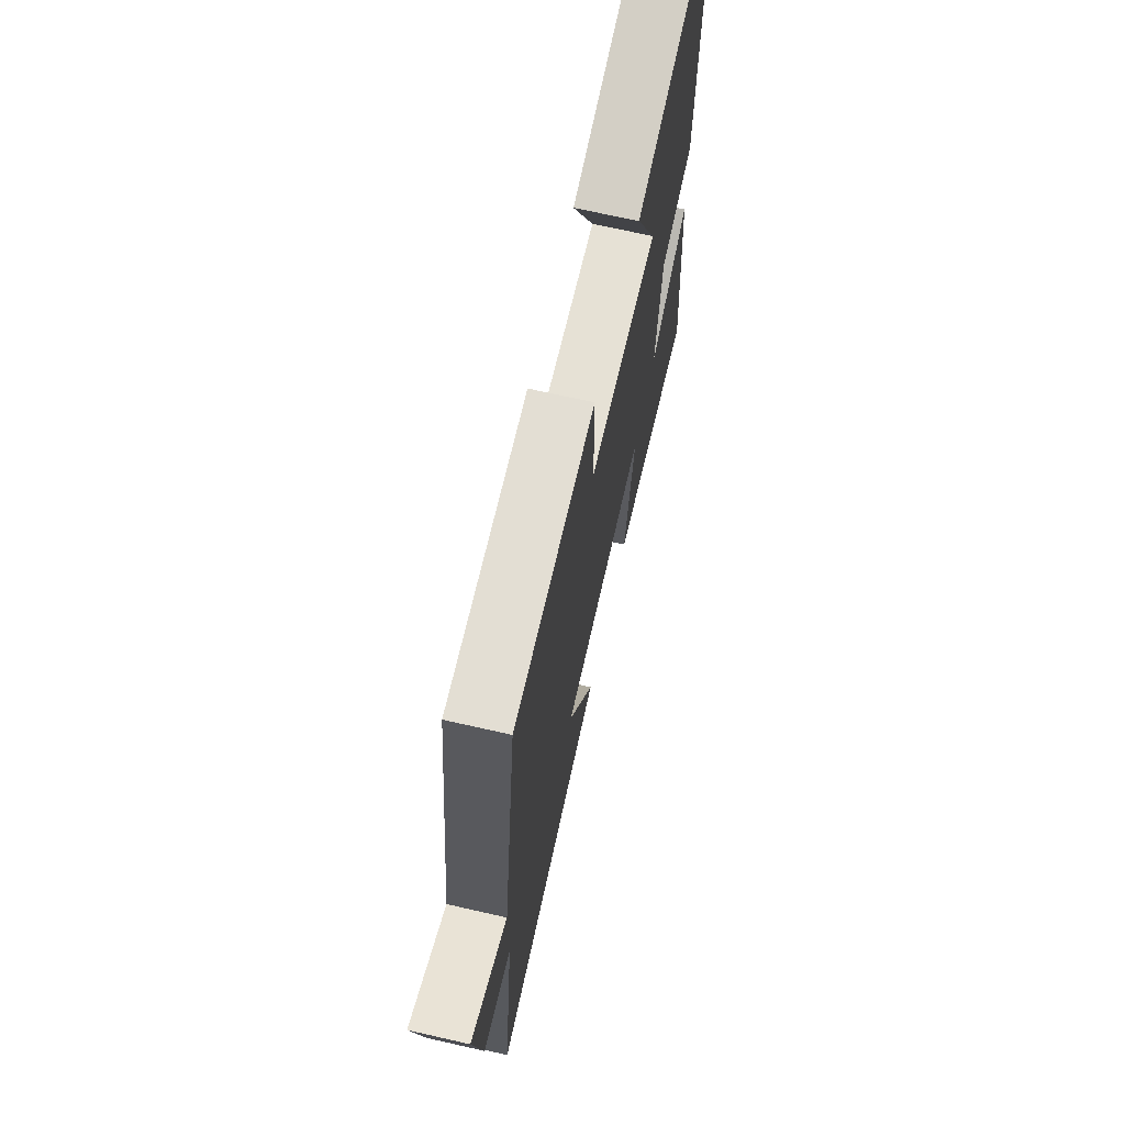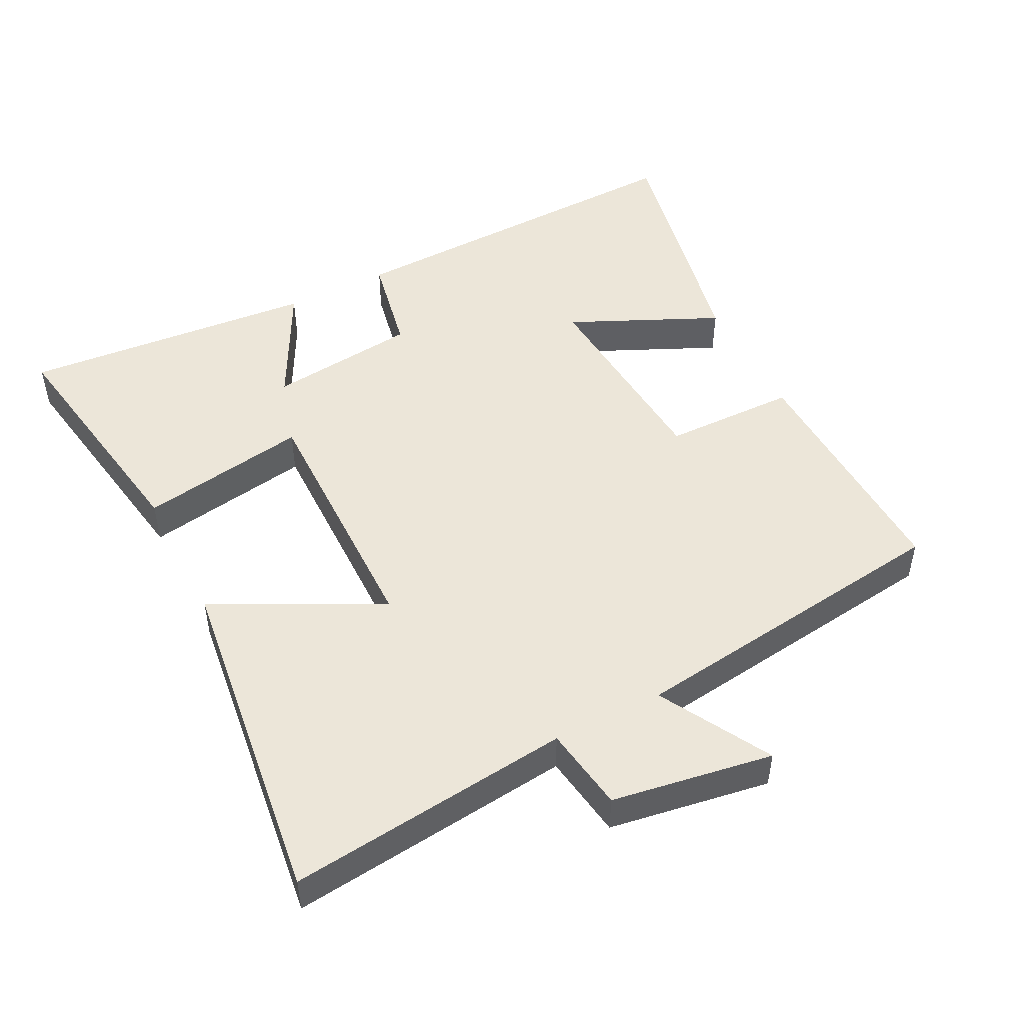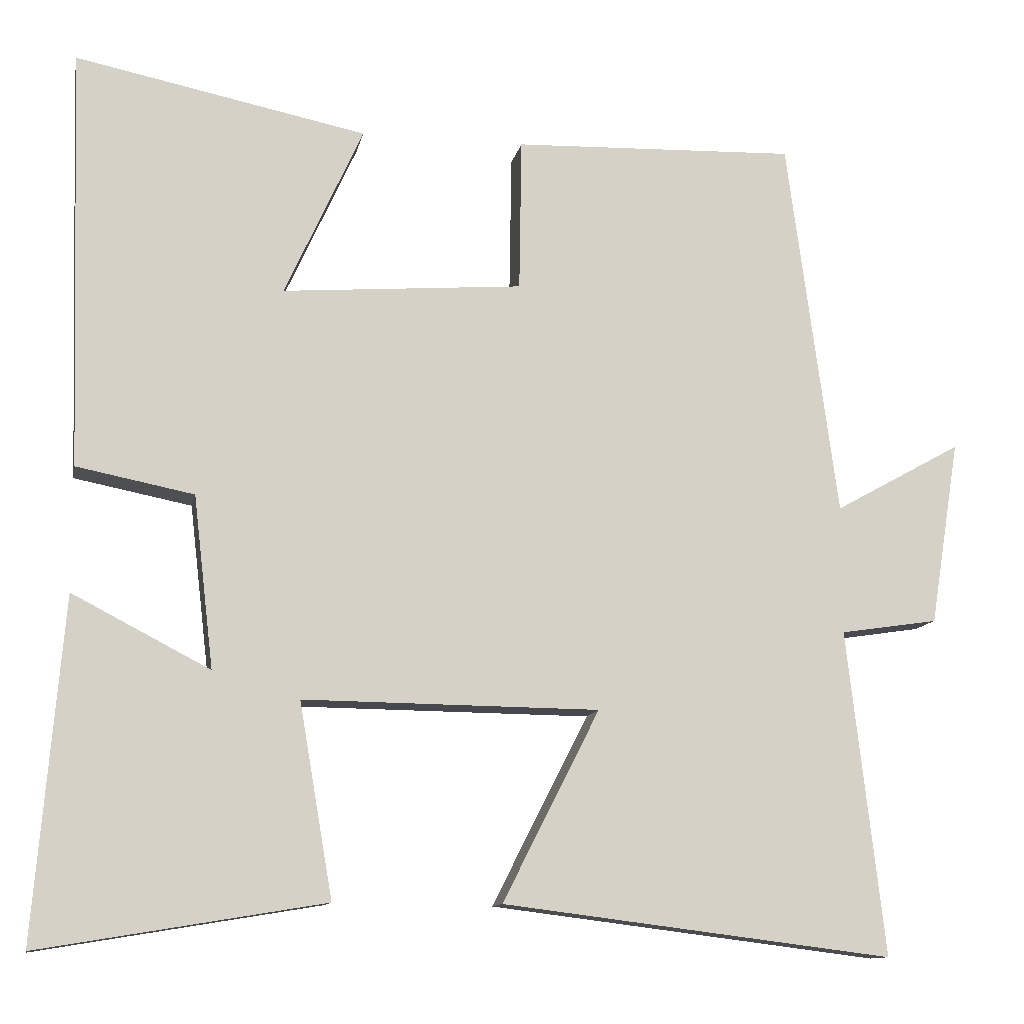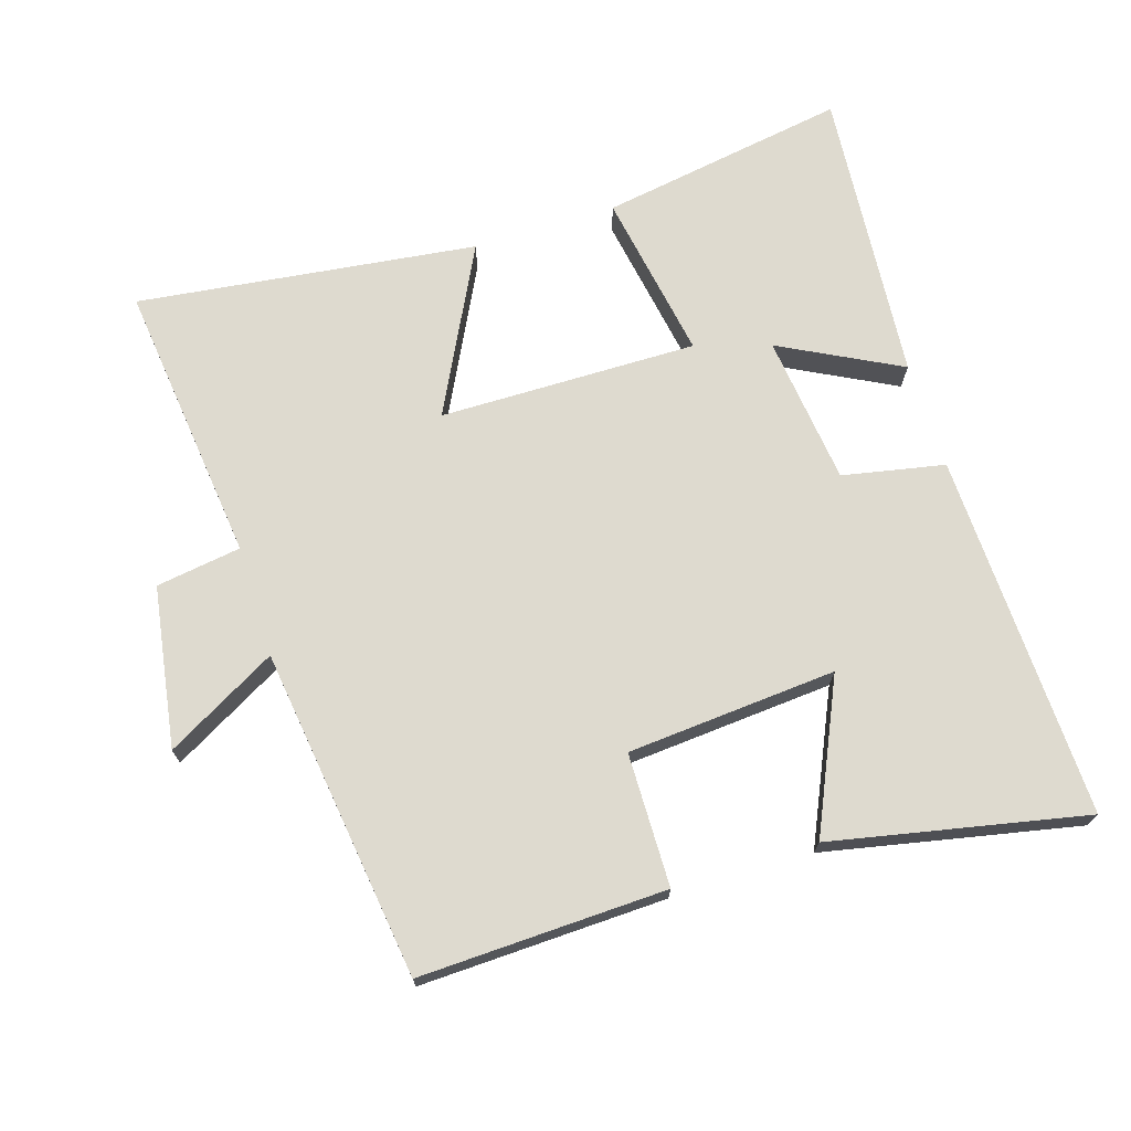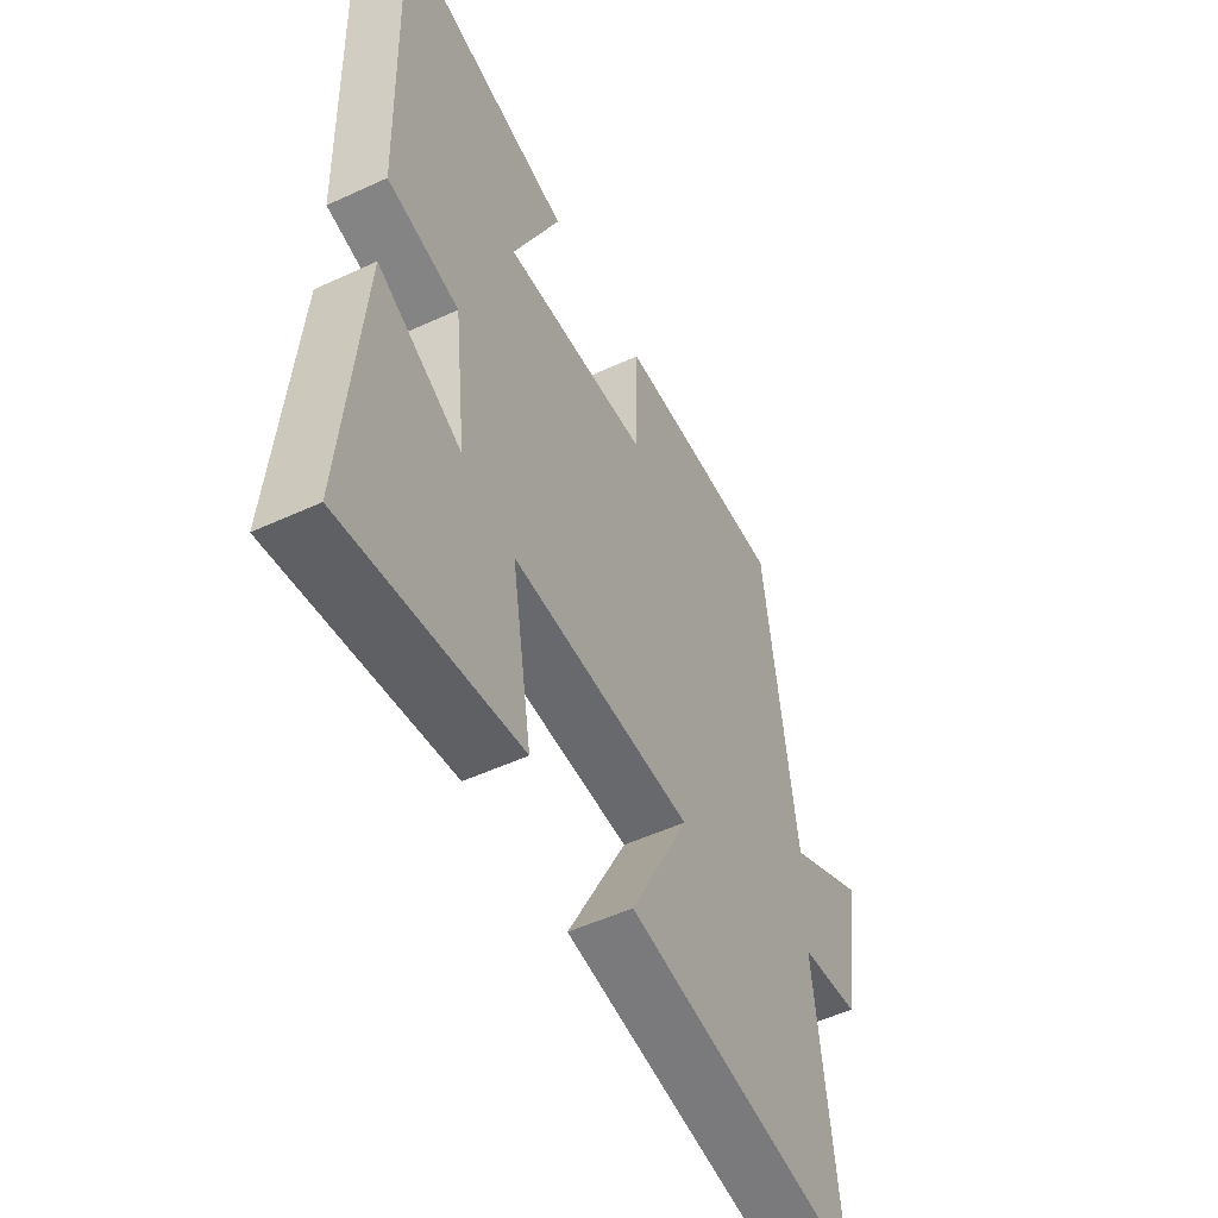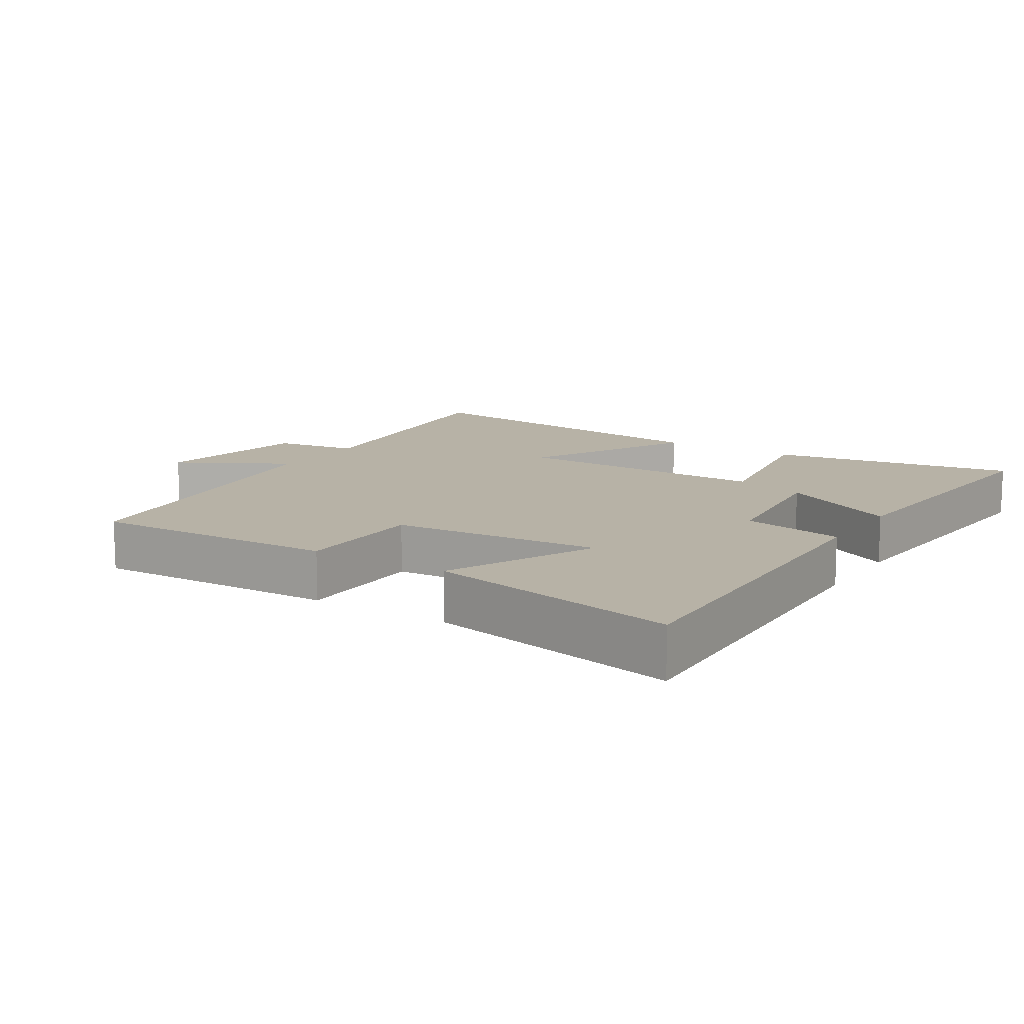
<metadata>
{"format":"obj","ext":"obj","renderer":"f3d","projection":"perspective","resolution":1024,"background":"white","views":[{"elev":69.2,"azim":-77.2,"up":"+Z"},{"elev":48.8,"azim":-117.0,"up":"+Y"},{"elev":-11.7,"azim":169.0,"up":"+Z"},{"elev":71.0,"azim":-17.4,"up":"+Y"},{"elev":-52.2,"azim":116.5,"up":"+Z"},{"elev":12.3,"azim":32.4,"up":"+Y"}]}
</metadata>
<code>
v 0.517 0.07 0.577
v 0.5 0.07 0.036
v 0.349 0.07 0.006
v 0.323 0.07 -0.216
v 0.5 0.07 -0.124
v 0.536 0.07 -0.561
v 0.169 0.07 -0.5
v 0.212 0.07 -0.25
v -0.17 0.07 -0.254
v -0.045 0.07 -0.5
v -0.548 0.07 -0.563
v -0.5 0.07 -0.144
v -0.626 0.07 -0.125
v -0.664 0.07 0.113
v -0.5 0.07 0.022
v -0.435 0.07 0.512
v -0.07 0.07 0.5
v -0.067 0.07 0.303
v 0.243 0.07 0.279
v 0.142 0.07 0.5
v 0.517 0 0.577
v 0.5 0 0.036
v 0.349 0 0.006
v 0.323 0 -0.216
v 0.5 0 -0.124
v 0.536 0 -0.561
v 0.169 0 -0.5
v 0.212 0 -0.25
v -0.17 0 -0.254
v -0.045 0 -0.5
v -0.548 0 -0.563
v -0.5 0 -0.144
v -0.626 0 -0.125
v -0.664 0 0.113
v -0.5 0 0.022
v -0.435 0 0.512
v -0.07 0 0.5
v -0.067 0 0.303
v 0.243 0 0.279
v 0.142 0 0.5
f 19 20 1 2
f 18 19 2 3
f 15 16 17 18
f 15 18 3 4
f 12 13 14 15
f 12 15 4
f 9 10 11 12
f 8 9 12 4
f 7 8 4
f 4 5 6 7
f 22 21 40 39
f 23 22 39 38
f 38 37 36 35
f 24 23 38 35
f 35 34 33 32
f 24 35 32
f 32 31 30 29
f 24 32 29 28
f 24 28 27
f 27 26 25 24
f 1 21 22 2
f 2 22 23 3
f 3 23 24 4
f 4 24 25 5
f 5 25 26 6
f 6 26 27 7
f 7 27 28 8
f 8 28 29 9
f 9 29 30 10
f 10 30 31 11
f 11 31 32 12
f 12 32 33 13
f 13 33 34 14
f 14 34 35 15
f 15 35 36 16
f 16 36 37 17
f 17 37 38 18
f 18 38 39 19
f 19 39 40 20
f 20 40 21 1

</code>
